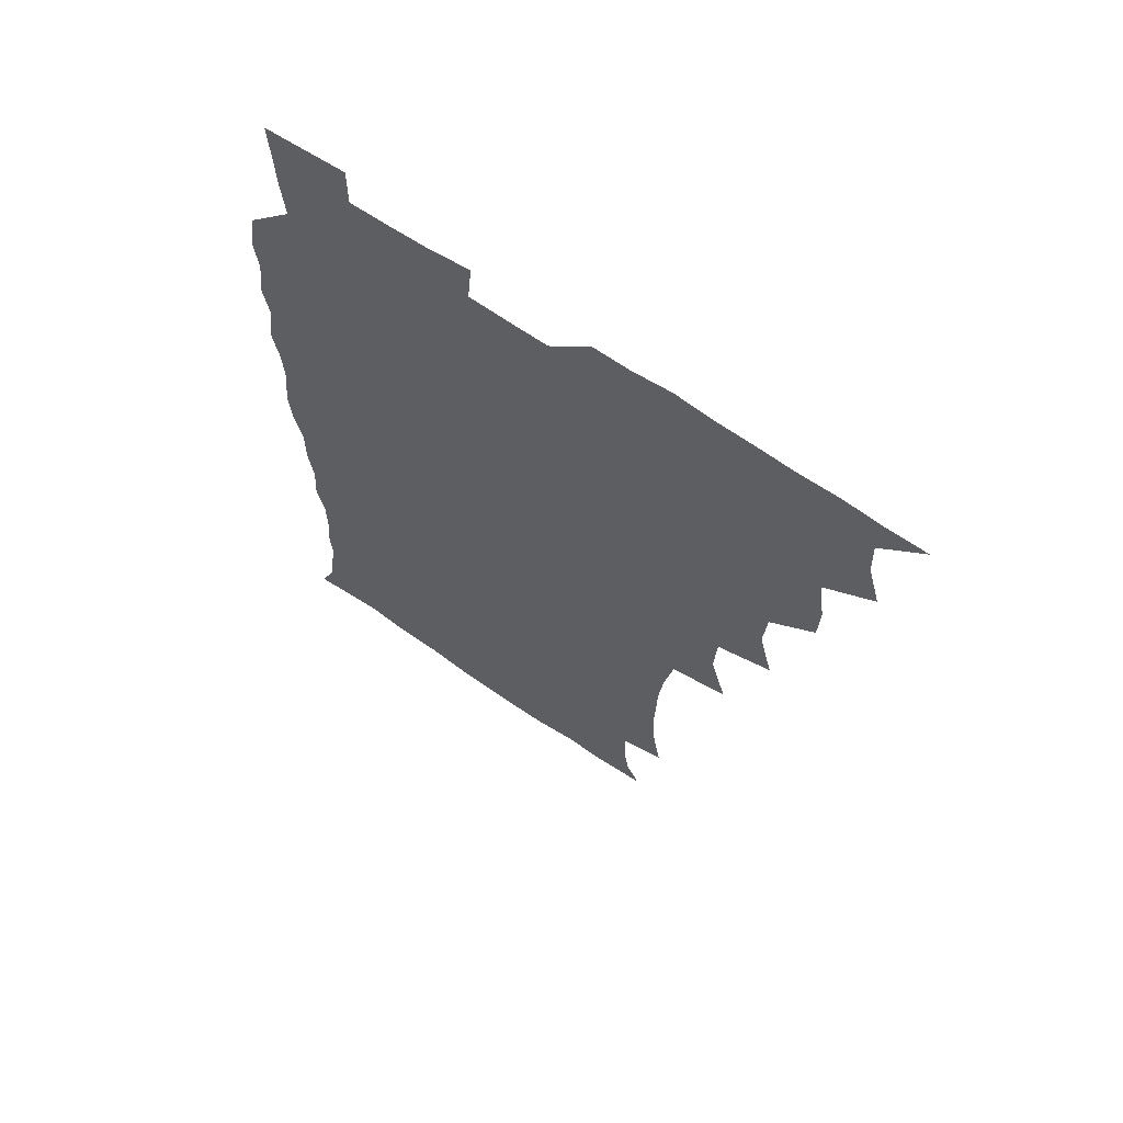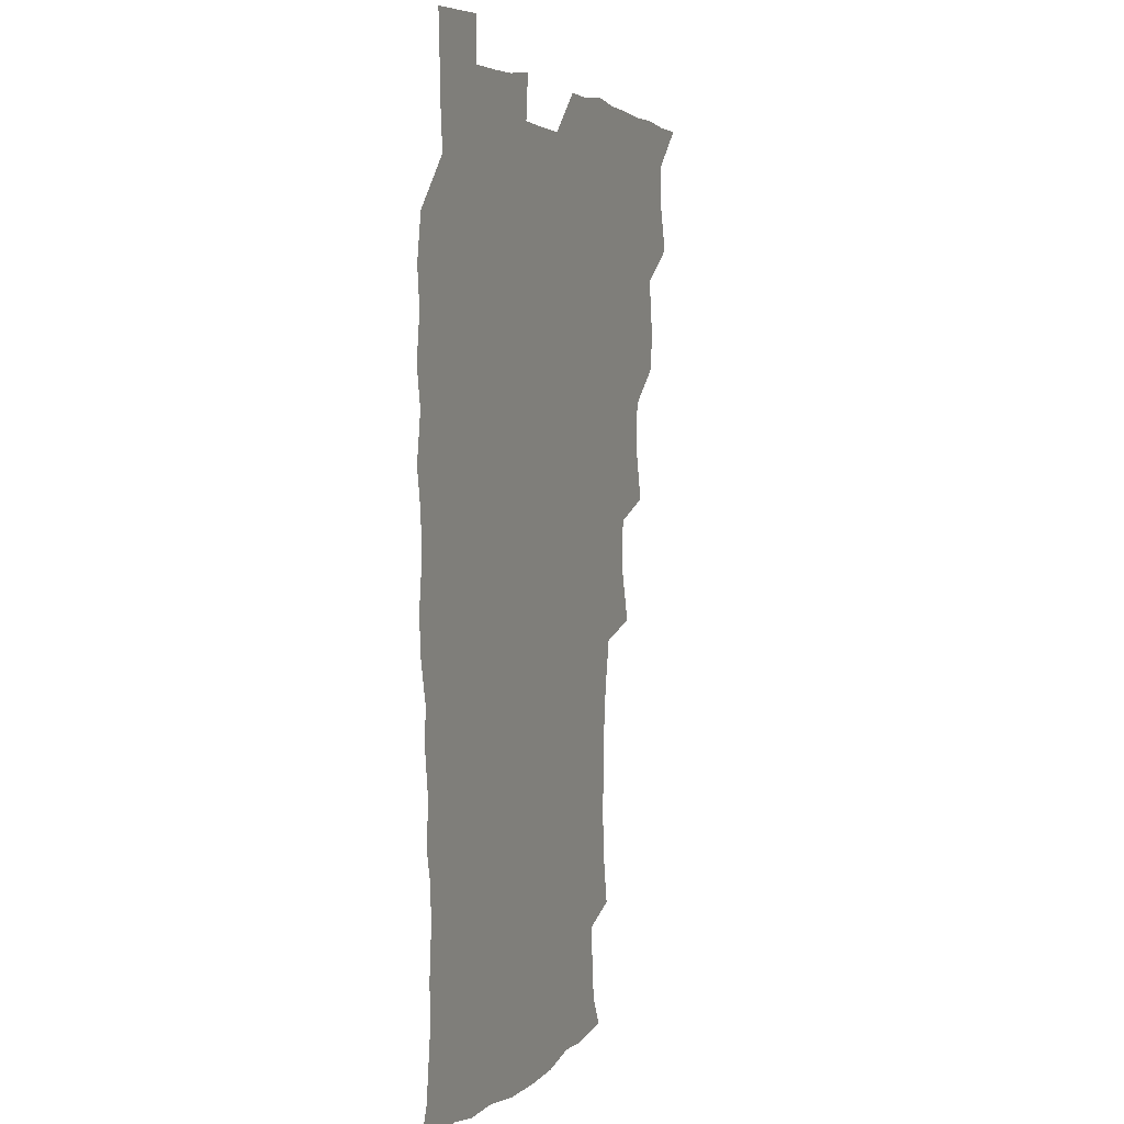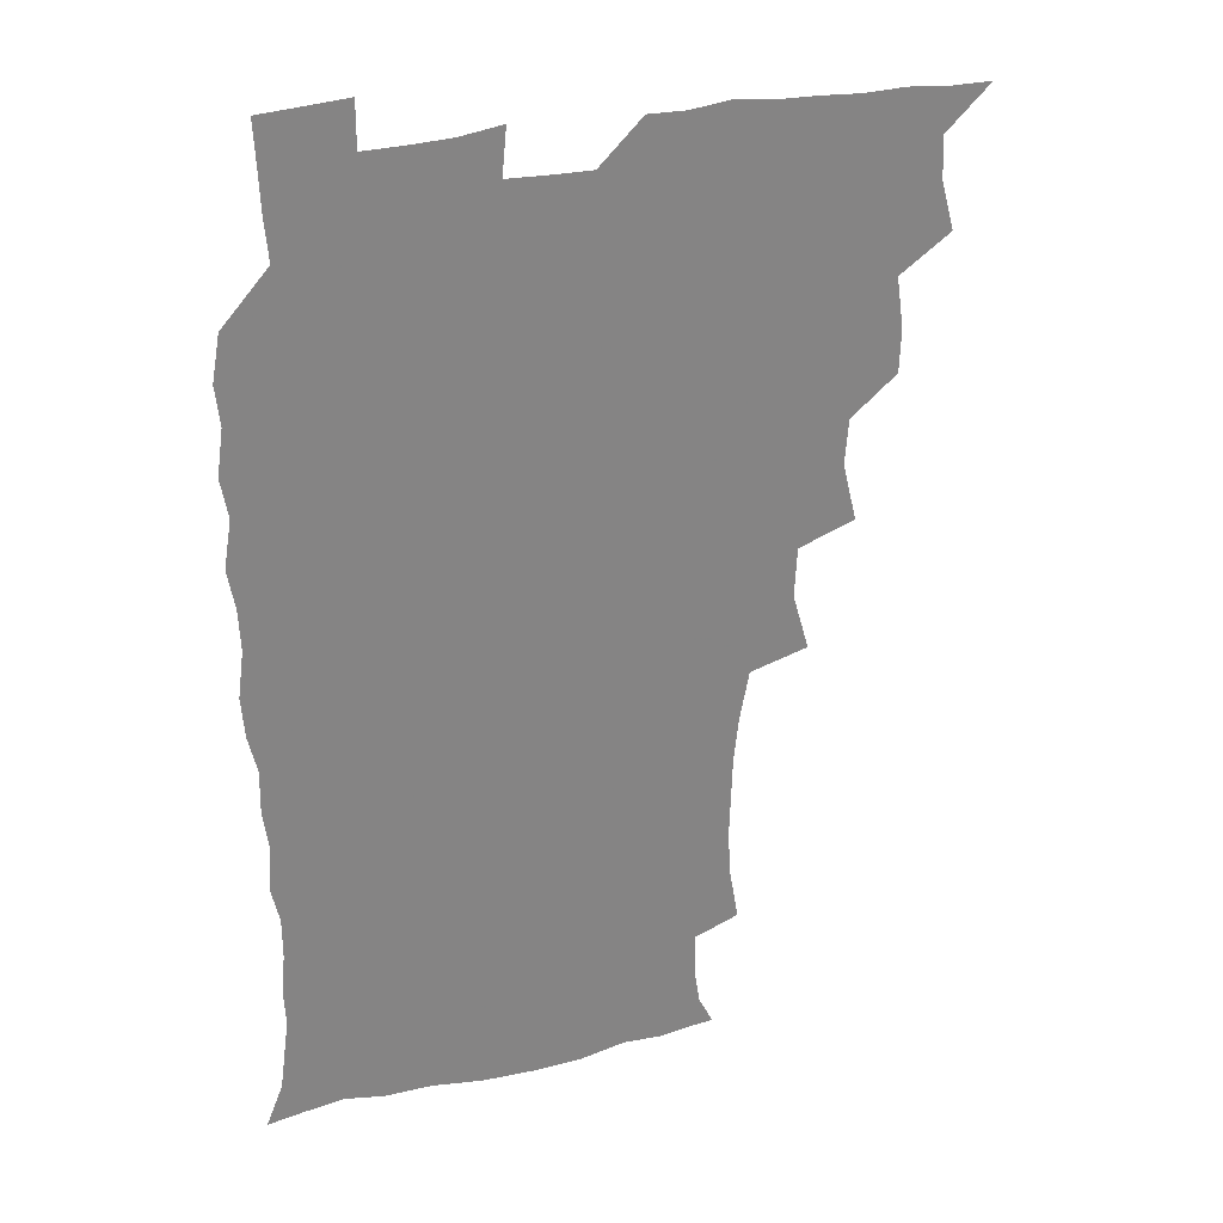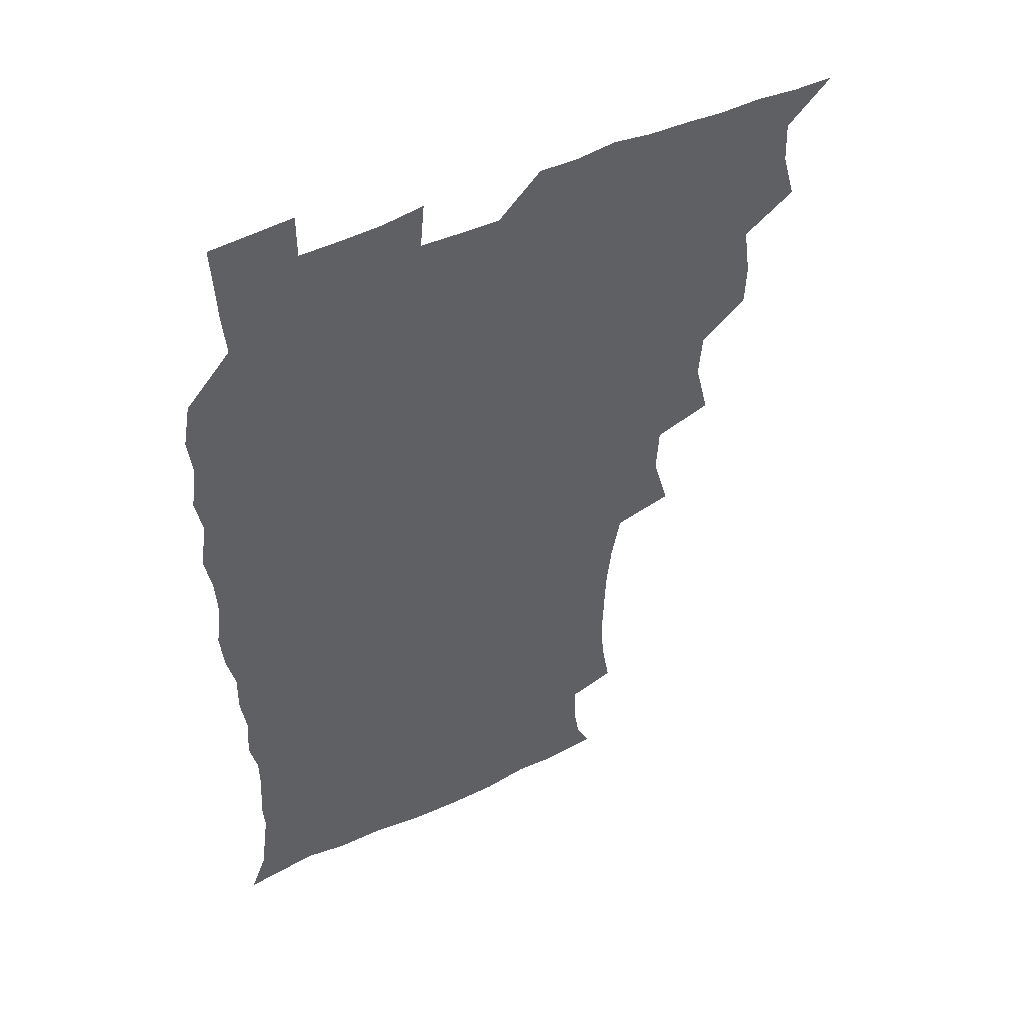
<metadata>
{"format":"obj","ext":"obj","renderer":"f3d","projection":"perspective","resolution":1024,"background":"white","views":[{"elev":65.8,"azim":-145.2,"up":"+Y"},{"elev":3.7,"azim":110.7,"up":"+Y"},{"elev":28.5,"azim":160.4,"up":"+Y"},{"elev":48.4,"azim":152.7,"up":"+Y"}]}
</metadata>
<code>
v 465.8 525.4 0
v 476.8 476.2 0
v 481.7 494 0
v 482.3 509.5 0
v 481.3 525.4 0
v 493.7 428.1 0
v 493.1 443.9 0
v 495.7 462.8 0
v 497.7 479.7 0
v 498.5 494.9 0
v 497.9 509.7 0
v 496.2 526.6 0
v 506.8 375.8 0
v 512 397.1 0
v 510.8 413.9 0
v 513.1 433.6 0
v 511.2 448.3 0
v 510.3 462.9 0
v 514 480.8 0
v 513.8 495.2 0
v 512.8 509.9 0
v 511.6 526.1 0
v 522.7 328.6 0
v 528.8 349.9 0
v 527.8 368.1 0
v 527.8 386.2 0
v 529 404.1 0
v 527.4 418.5 0
v 528.4 435.5 0
v 528.5 450.9 0
v 528.7 466.3 0
v 528.5 480.9 0
v 528.2 495.4 0
v 527.5 510.3 0
v 526.3 526.9 0
v 546.5 220.6 0
v 549.7 239.4 0
v 550.8 256.2 0
v 550.3 270.9 0
v 549.7 287.3 0
v 547.8 304.6 0
v 544.3 322.6 0
v 543.7 340.2 0
v 543.6 356.7 0
v 544.2 374.6 0
v 543 389.4 0
v 543.1 405.5 0
v 543.2 421.2 0
v 544.1 437.2 0
v 543.9 451.9 0
v 545 467.1 0
v 544 481.2 0
v 542.9 495.7 0
v 542.2 510.3 0
v 540.9 527.2 0
v 555.5 175.1 0
v 560.9 185.8 0
v 562.6 196.8 0
v 563.1 214.5 0
v 565 235 0
v 563.9 249.2 0
v 564.6 265.7 0
v 563 279.3 0
v 563.5 298.4 0
v 560.7 312.2 0
v 559.9 329.3 0
v 558.2 344 0
v 559.2 361.5 0
v 558.7 377 0
v 559 393.1 0
v 558.5 407.8 0
v 559.8 424.2 0
v 558.7 438 0
v 559.9 453.7 0
v 559.2 467.3 0
v 558.5 481.3 0
v 557.9 495.5 0
v 556.5 511.6 0
v 555 528.9 0
v 564.8 174.3 0
v 572.2 189.2 0
v 575.7 206.1 0
v 578.1 225.3 0
v 578.5 241.5 0
v 578.5 257.2 0
v 577.3 270.8 0
v 577.1 287.1 0
v 576.7 303.5 0
v 575.4 317.8 0
v 575.3 334.7 0
v 574.6 349.7 0
v 573 362.5 0
v 573.1 378.5 0
v 573.6 394.6 0
v 574.5 411.2 0
v 573.9 424.6 0
v 573.5 438.6 0
v 574 453.6 0
v 573.2 467.4 0
v 573.3 481.3 0
v 572.5 495.5 0
v 570.9 511.9 0
v 570.4 526.9 0
v 575.7 172.9 0
v 586.9 194.9 0
v 590.9 214.2 0
v 591.2 228.8 0
v 591.4 244.4 0
v 591 259.5 0
v 590.8 274.2 0
v 590.2 289.3 0
v 589.6 305 0
v 590.1 322.5 0
v 588.9 335.9 0
v 588 349.7 0
v 588.2 365.9 0
v 587.6 380.4 0
v 588.1 394.3 0
v 588.2 410.3 0
v 587.7 424.1 0
v 587.8 438.8 0
v 588.3 453.7 0
v 587.9 467.5 0
v 587.5 481.5 0
v 586.7 496.3 0
v 585.5 511.8 0
v 584.4 527.1 0
v 590.6 173.7 0
v 601.4 198 0
v 604.1 216.2 0
v 604.9 232.2 0
v 604.7 245.9 0
v 603.9 259.5 0
v 603.8 275.5 0
v 603.6 291.8 0
v 603.4 306.2 0
v 603.4 323.5 0
v 602.7 336.8 0
v 602.7 352.1 0
v 602.2 365.9 0
v 601.1 377 0
v 601.8 394.4 0
v 602.5 411.1 0
v 602.1 424.8 0
v 602.7 440.3 0
v 602.3 453.7 0
v 602.2 467.7 0
v 601.9 481.7 0
v 601.9 495.7 0
v 600.4 511.2 0
v 607.2 170.5 0
v 615.4 198 0
v 617.4 217.3 0
v 617.9 232.2 0
v 617.9 247.7 0
v 617.6 261.8 0
v 617.6 278.1 0
v 617.1 291 0
v 616.8 308.2 0
v 617 323.1 0
v 616.5 337.5 0
v 616.5 352.3 0
v 616.6 368 0
v 616.6 381.6 0
v 616.4 396 0
v 616.5 411.7 0
v 616.3 424.9 0
v 616.6 440.1 0
v 616.8 454.1 0
v 617 468 0
v 616.9 481.7 0
v 616.3 496.3 0
v 615.6 511.3 0
v 626.1 169.9 0
v 630.1 196.6 0
v 630.9 215.3 0
v 631.1 232.9 0
v 631.2 247.9 0
v 631.2 262.7 0
v 630.9 278 0
v 631 292.5 0
v 630.6 305.6 0
v 630.3 323.9 0
v 630.4 335.7 0
v 630.2 352.5 0
v 630.4 366.9 0
v 630.4 382.1 0
v 630.4 396.1 0
v 630.3 411.3 0
v 630.5 425.7 0
v 630.6 440 0
v 630.8 454 0
v 630.9 468.1 0
v 631.1 481.8 0
v 631.2 495.9 0
v 630.6 511.7 0
v 629 528.9 0
v 645.2 170.6 0
v 645.1 198.4 0
v 644.8 217.1 0
v 644.9 231.5 0
v 644.6 246.7 0
v 644.6 262.7 0
v 644.2 277.9 0
v 644.2 295 0
v 644.4 307.1 0
v 643.7 323.8 0
v 644.1 337.6 0
v 644.1 351.8 0
v 644.2 366.8 0
v 644.2 381.5 0
v 644.3 396 0
v 644.3 410.6 0
v 644.5 425.5 0
v 644.6 439.8 0
v 644.9 453.6 0
v 645.2 467.7 0
v 645.4 481.9 0
v 645.6 496.1 0
v 645.6 510.7 0
v 644.9 526.4 0
v 664.4 173.4 0
v 660.2 197.9 0
v 658.8 215.3 0
v 658 231.9 0
v 658.9 244.3 0
v 657.6 262.7 0
v 658.6 275 0
v 657.4 292.9 0
v 657.5 308.1 0
v 657.5 322.6 0
v 657.3 338 0
v 657.5 352 0
v 658.6 365.2 0
v 658.6 379.9 0
v 658.5 394.9 0
v 658.7 408.9 0
v 658.1 425.8 0
v 658.2 440.2 0
v 658.8 454.1 0
v 659.2 468.1 0
v 659.7 481.9 0
v 660.1 496 0
v 660.2 510.5 0
v 660 525.7 0
v 681.9 173.4 0
v 675 197 0
v 673.3 213 0
v 672.8 228 0
v 672.1 244.3 0
v 671.5 260 0
v 671.6 274.8 0
v 670.5 292.2 0
v 670.9 306.3 0
v 672.5 319 0
v 671.7 335.3 0
v 672.8 348.6 0
v 672.1 365 0
v 672 380.1 0
v 672.3 394.6 0
v 671.9 410.2 0
v 673.2 423.6 0
v 673.9 437.7 0
v 673.2 453.2 0
v 673.3 467.6 0
v 674.1 481.5 0
v 674.4 495.9 0
v 674.9 510.6 0
v 675.3 525.4 0
v 675.3 542 0
v 696.9 176.2 0
v 689.3 196.1 0
v 687.5 210.8 0
v 685.9 226.9 0
v 686 241.1 0
v 684.7 258.1 0
v 684.5 273.9 0
v 684.6 288.7 0
v 685.9 302 0
v 685 319.1 0
v 686 332.9 0
v 685.7 348.6 0
v 686.1 362.9 0
v 686.2 378 0
v 687.3 392 0
v 687.3 407.1 0
v 688.5 421 0
v 687.4 437.5 0
v 688.5 451.2 0
v 688.1 466.5 0
v 687.8 481.7 0
v 688.6 495.5 0
v 689.7 509.9 0
v 690.4 525 0
v 690.5 540.9 0
v 711.8 174.3 0
v 704 192.9 0
v 701.1 208.1 0
v 700.6 221.8 0
v 699.2 238 0
v 699 252.7 0
v 698.8 268.3 0
v 699.4 283.2 0
v 699.2 298.8 0
v 698.9 314.8 0
v 700.9 328.2 0
v 701.8 343.1 0
v 700.1 359.8 0
v 703.1 372.4 0
v 702.7 388.3 0
v 701.4 404.8 0
v 703.1 418.6 0
v 702.5 434.6 0
v 703.1 449.2 0
v 703 464.4 0
v 702.2 479.8 0
v 703.6 493.5 0
v 705 509 0
v 705.6 524.6 0
v 706.4 539.7 0
v 725 172.2 0
v 718.8 188 0
v 717.2 200.6 0
v 715.4 214.7 0
v 716.1 227.4 0
v 714.8 243 0
v 714.9 258 0
v 717.8 270.7 0
v 716.7 287.6 0
v 718.8 302.1 0
v 718.6 318.4 0
v 721.9 332 0
v 723.1 347.1 0
v 721 364.4 0
v 721.7 379.6 0
v 724.4 394.2 0
v 721.6 411.6 0
v 724.3 426.1 0
v 722 442.9 0
v 723.6 457.4 0
v 720.7 474.2 0
f 4 5 1
f 8 9 2
f 2 9 3
f 9 10 3
f 3 10 4
f 10 11 4
f 4 11 5
f 11 12 5
f 15 16 6
f 6 16 7
f 16 17 7
f 7 17 8
f 17 18 8
f 8 18 9
f 18 19 9
f 9 19 10
f 19 20 10
f 10 20 11
f 20 21 11
f 11 21 12
f 21 22 12
f 25 26 13
f 13 26 14
f 26 27 14
f 14 27 15
f 27 28 15
f 15 28 16
f 28 29 16
f 16 29 17
f 29 30 17
f 17 30 18
f 30 31 18
f 18 31 19
f 31 32 19
f 19 32 20
f 32 33 20
f 20 33 21
f 33 34 21
f 21 34 22
f 34 35 22
f 42 43 23
f 23 43 24
f 43 44 24
f 24 44 25
f 44 45 25
f 25 45 26
f 45 46 26
f 26 46 27
f 46 47 27
f 27 47 28
f 47 48 28
f 28 48 29
f 48 49 29
f 29 49 30
f 49 50 30
f 30 50 31
f 50 51 31
f 31 51 32
f 51 52 32
f 32 52 33
f 52 53 33
f 33 53 34
f 53 54 34
f 34 54 35
f 54 55 35
f 59 60 36
f 36 60 37
f 60 61 37
f 37 61 38
f 61 62 38
f 38 62 39
f 62 63 39
f 39 63 40
f 63 64 40
f 40 64 41
f 64 65 41
f 41 65 42
f 65 66 42
f 42 66 43
f 66 67 43
f 43 67 44
f 67 68 44
f 44 68 45
f 68 69 45
f 45 69 46
f 69 70 46
f 46 70 47
f 70 71 47
f 47 71 48
f 71 72 48
f 48 72 49
f 72 73 49
f 49 73 50
f 73 74 50
f 50 74 51
f 74 75 51
f 51 75 52
f 75 76 52
f 52 76 53
f 76 77 53
f 53 77 54
f 77 78 54
f 54 78 55
f 78 79 55
f 56 80 57
f 80 81 57
f 57 81 58
f 81 82 58
f 58 82 59
f 82 83 59
f 59 83 60
f 83 84 60
f 60 84 61
f 84 85 61
f 61 85 62
f 85 86 62
f 62 86 63
f 86 87 63
f 63 87 64
f 87 88 64
f 64 88 65
f 88 89 65
f 65 89 66
f 89 90 66
f 66 90 67
f 90 91 67
f 67 91 68
f 91 92 68
f 68 92 69
f 92 93 69
f 69 93 70
f 93 94 70
f 70 94 71
f 94 95 71
f 71 95 72
f 95 96 72
f 72 96 73
f 96 97 73
f 73 97 74
f 97 98 74
f 74 98 75
f 98 99 75
f 75 99 76
f 99 100 76
f 76 100 77
f 100 101 77
f 77 101 78
f 101 102 78
f 78 102 79
f 102 103 79
f 80 104 81
f 104 105 81
f 81 105 82
f 105 106 82
f 82 106 83
f 106 107 83
f 83 107 84
f 107 108 84
f 84 108 85
f 108 109 85
f 85 109 86
f 109 110 86
f 86 110 87
f 110 111 87
f 87 111 88
f 111 112 88
f 88 112 89
f 112 113 89
f 89 113 90
f 113 114 90
f 90 114 91
f 114 115 91
f 91 115 92
f 115 116 92
f 92 116 93
f 116 117 93
f 93 117 94
f 117 118 94
f 94 118 95
f 118 119 95
f 95 119 96
f 119 120 96
f 96 120 97
f 120 121 97
f 97 121 98
f 121 122 98
f 98 122 99
f 122 123 99
f 99 123 100
f 123 124 100
f 100 124 101
f 124 125 101
f 101 125 102
f 125 126 102
f 102 126 103
f 126 127 103
f 104 128 105
f 128 129 105
f 105 129 106
f 129 130 106
f 106 130 107
f 130 131 107
f 107 131 108
f 131 132 108
f 108 132 109
f 132 133 109
f 109 133 110
f 133 134 110
f 110 134 111
f 134 135 111
f 111 135 112
f 135 136 112
f 112 136 113
f 136 137 113
f 113 137 114
f 137 138 114
f 114 138 115
f 138 139 115
f 115 139 116
f 139 140 116
f 116 140 117
f 140 141 117
f 117 141 118
f 141 142 118
f 118 142 119
f 142 143 119
f 119 143 120
f 143 144 120
f 120 144 121
f 144 145 121
f 121 145 122
f 145 146 122
f 122 146 123
f 146 147 123
f 123 147 124
f 147 148 124
f 124 148 125
f 148 149 125
f 125 149 126
f 149 150 126
f 126 150 127
f 128 151 129
f 151 152 129
f 129 152 130
f 152 153 130
f 130 153 131
f 153 154 131
f 131 154 132
f 154 155 132
f 132 155 133
f 155 156 133
f 133 156 134
f 156 157 134
f 134 157 135
f 157 158 135
f 135 158 136
f 158 159 136
f 136 159 137
f 159 160 137
f 137 160 138
f 160 161 138
f 138 161 139
f 161 162 139
f 139 162 140
f 162 163 140
f 140 163 141
f 163 164 141
f 141 164 142
f 164 165 142
f 142 165 143
f 165 166 143
f 143 166 144
f 166 167 144
f 144 167 145
f 167 168 145
f 145 168 146
f 168 169 146
f 146 169 147
f 169 170 147
f 147 170 148
f 170 171 148
f 148 171 149
f 171 172 149
f 149 172 150
f 172 173 150
f 151 174 152
f 174 175 152
f 152 175 153
f 175 176 153
f 153 176 154
f 176 177 154
f 154 177 155
f 177 178 155
f 155 178 156
f 178 179 156
f 156 179 157
f 179 180 157
f 157 180 158
f 180 181 158
f 158 181 159
f 181 182 159
f 159 182 160
f 182 183 160
f 160 183 161
f 183 184 161
f 161 184 162
f 184 185 162
f 162 185 163
f 185 186 163
f 163 186 164
f 186 187 164
f 164 187 165
f 187 188 165
f 165 188 166
f 188 189 166
f 166 189 167
f 189 190 167
f 167 190 168
f 190 191 168
f 168 191 169
f 191 192 169
f 169 192 170
f 192 193 170
f 170 193 171
f 193 194 171
f 171 194 172
f 194 195 172
f 172 195 173
f 195 196 173
f 174 198 175
f 198 199 175
f 175 199 176
f 199 200 176
f 176 200 177
f 200 201 177
f 177 201 178
f 201 202 178
f 178 202 179
f 202 203 179
f 179 203 180
f 203 204 180
f 180 204 181
f 204 205 181
f 181 205 182
f 205 206 182
f 182 206 183
f 206 207 183
f 183 207 184
f 207 208 184
f 184 208 185
f 208 209 185
f 185 209 186
f 209 210 186
f 186 210 187
f 210 211 187
f 187 211 188
f 211 212 188
f 188 212 189
f 212 213 189
f 189 213 190
f 213 214 190
f 190 214 191
f 214 215 191
f 191 215 192
f 215 216 192
f 192 216 193
f 216 217 193
f 193 217 194
f 217 218 194
f 194 218 195
f 218 219 195
f 195 219 196
f 219 220 196
f 196 220 197
f 220 221 197
f 198 222 199
f 222 223 199
f 199 223 200
f 223 224 200
f 200 224 201
f 224 225 201
f 201 225 202
f 225 226 202
f 202 226 203
f 226 227 203
f 203 227 204
f 227 228 204
f 204 228 205
f 228 229 205
f 205 229 206
f 229 230 206
f 206 230 207
f 230 231 207
f 207 231 208
f 231 232 208
f 208 232 209
f 232 233 209
f 209 233 210
f 233 234 210
f 210 234 211
f 234 235 211
f 211 235 212
f 235 236 212
f 212 236 213
f 236 237 213
f 213 237 214
f 237 238 214
f 214 238 215
f 238 239 215
f 215 239 216
f 239 240 216
f 216 240 217
f 240 241 217
f 217 241 218
f 241 242 218
f 218 242 219
f 242 243 219
f 219 243 220
f 243 244 220
f 220 244 221
f 244 245 221
f 222 246 223
f 246 247 223
f 223 247 224
f 247 248 224
f 224 248 225
f 248 249 225
f 225 249 226
f 249 250 226
f 226 250 227
f 250 251 227
f 227 251 228
f 251 252 228
f 228 252 229
f 252 253 229
f 229 253 230
f 253 254 230
f 230 254 231
f 254 255 231
f 231 255 232
f 255 256 232
f 232 256 233
f 256 257 233
f 233 257 234
f 257 258 234
f 234 258 235
f 258 259 235
f 235 259 236
f 259 260 236
f 236 260 237
f 260 261 237
f 237 261 238
f 261 262 238
f 238 262 239
f 262 263 239
f 239 263 240
f 263 264 240
f 240 264 241
f 264 265 241
f 241 265 242
f 265 266 242
f 242 266 243
f 266 267 243
f 243 267 244
f 267 268 244
f 244 268 245
f 268 269 245
f 246 271 247
f 271 272 247
f 247 272 248
f 272 273 248
f 248 273 249
f 273 274 249
f 249 274 250
f 274 275 250
f 250 275 251
f 275 276 251
f 251 276 252
f 276 277 252
f 252 277 253
f 277 278 253
f 253 278 254
f 278 279 254
f 254 279 255
f 279 280 255
f 255 280 256
f 280 281 256
f 256 281 257
f 281 282 257
f 257 282 258
f 282 283 258
f 258 283 259
f 283 284 259
f 259 284 260
f 284 285 260
f 260 285 261
f 285 286 261
f 261 286 262
f 286 287 262
f 262 287 263
f 287 288 263
f 263 288 264
f 288 289 264
f 264 289 265
f 289 290 265
f 265 290 266
f 290 291 266
f 266 291 267
f 291 292 267
f 267 292 268
f 292 293 268
f 268 293 269
f 293 294 269
f 269 294 270
f 294 295 270
f 271 296 272
f 296 297 272
f 272 297 273
f 297 298 273
f 273 298 274
f 298 299 274
f 274 299 275
f 299 300 275
f 275 300 276
f 300 301 276
f 276 301 277
f 301 302 277
f 277 302 278
f 302 303 278
f 278 303 279
f 303 304 279
f 279 304 280
f 304 305 280
f 280 305 281
f 305 306 281
f 281 306 282
f 306 307 282
f 282 307 283
f 307 308 283
f 283 308 284
f 308 309 284
f 284 309 285
f 309 310 285
f 285 310 286
f 310 311 286
f 286 311 287
f 311 312 287
f 287 312 288
f 312 313 288
f 288 313 289
f 313 314 289
f 289 314 290
f 314 315 290
f 290 315 291
f 315 316 291
f 291 316 292
f 316 317 292
f 292 317 293
f 317 318 293
f 293 318 294
f 318 319 294
f 294 319 295
f 319 320 295
f 296 321 297
f 321 322 297
f 297 322 298
f 322 323 298
f 298 323 299
f 323 324 299
f 299 324 300
f 324 325 300
f 300 325 301
f 325 326 301
f 301 326 302
f 326 327 302
f 302 327 303
f 327 328 303
f 303 328 304
f 328 329 304
f 304 329 305
f 329 330 305
f 305 330 306
f 330 331 306
f 306 331 307
f 331 332 307
f 307 332 308
f 332 333 308
f 308 333 309
f 333 334 309
f 309 334 310
f 334 335 310
f 310 335 311
f 335 336 311
f 311 336 312
f 336 337 312
f 312 337 313
f 337 338 313
f 313 338 314
f 338 339 314
f 314 339 315
f 339 340 315
f 315 340 316
f 340 341 316
f 316 341 317

</code>
